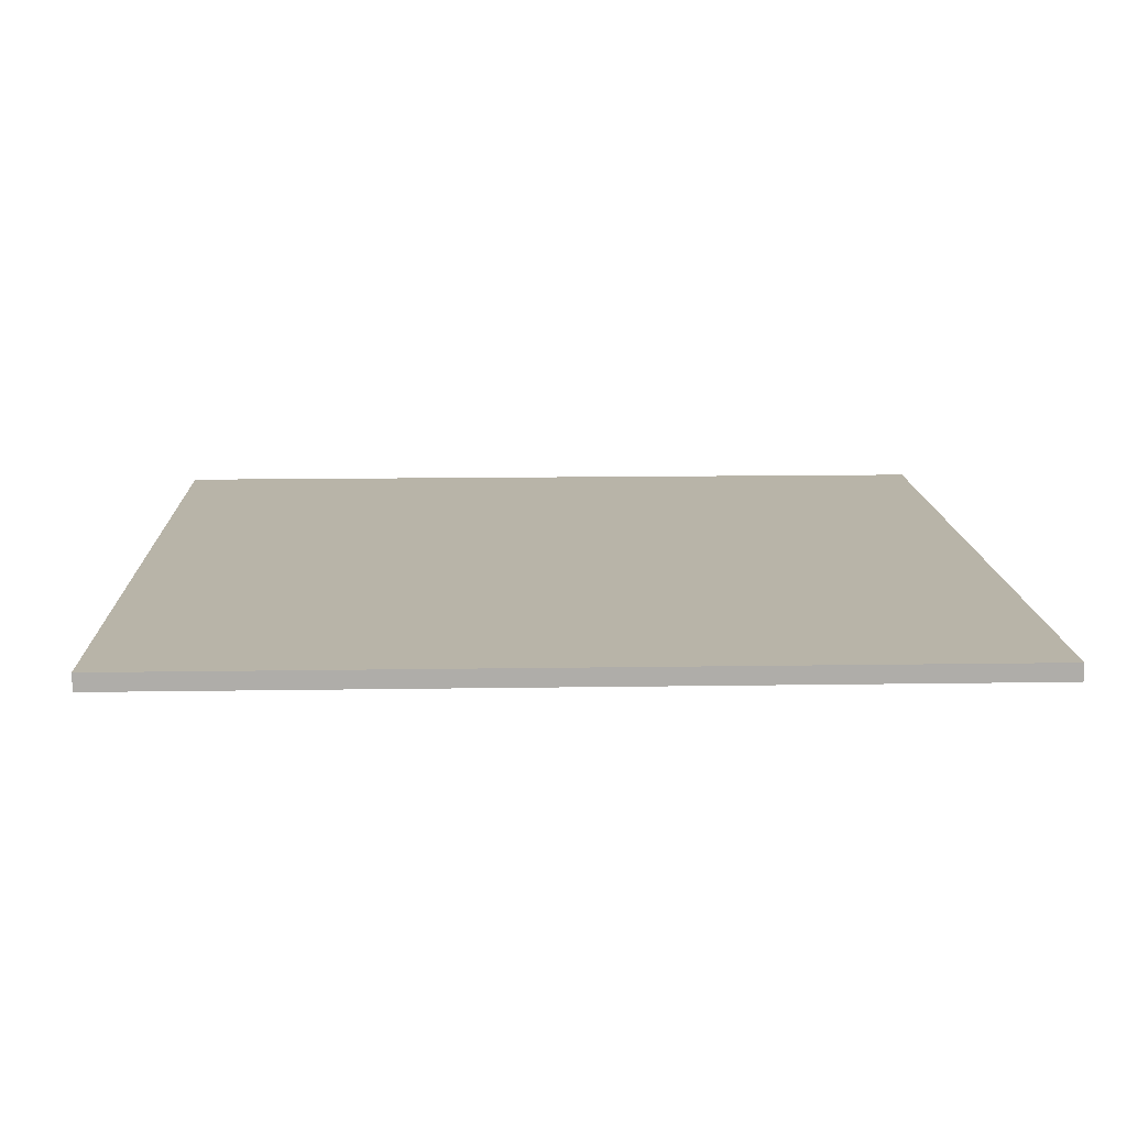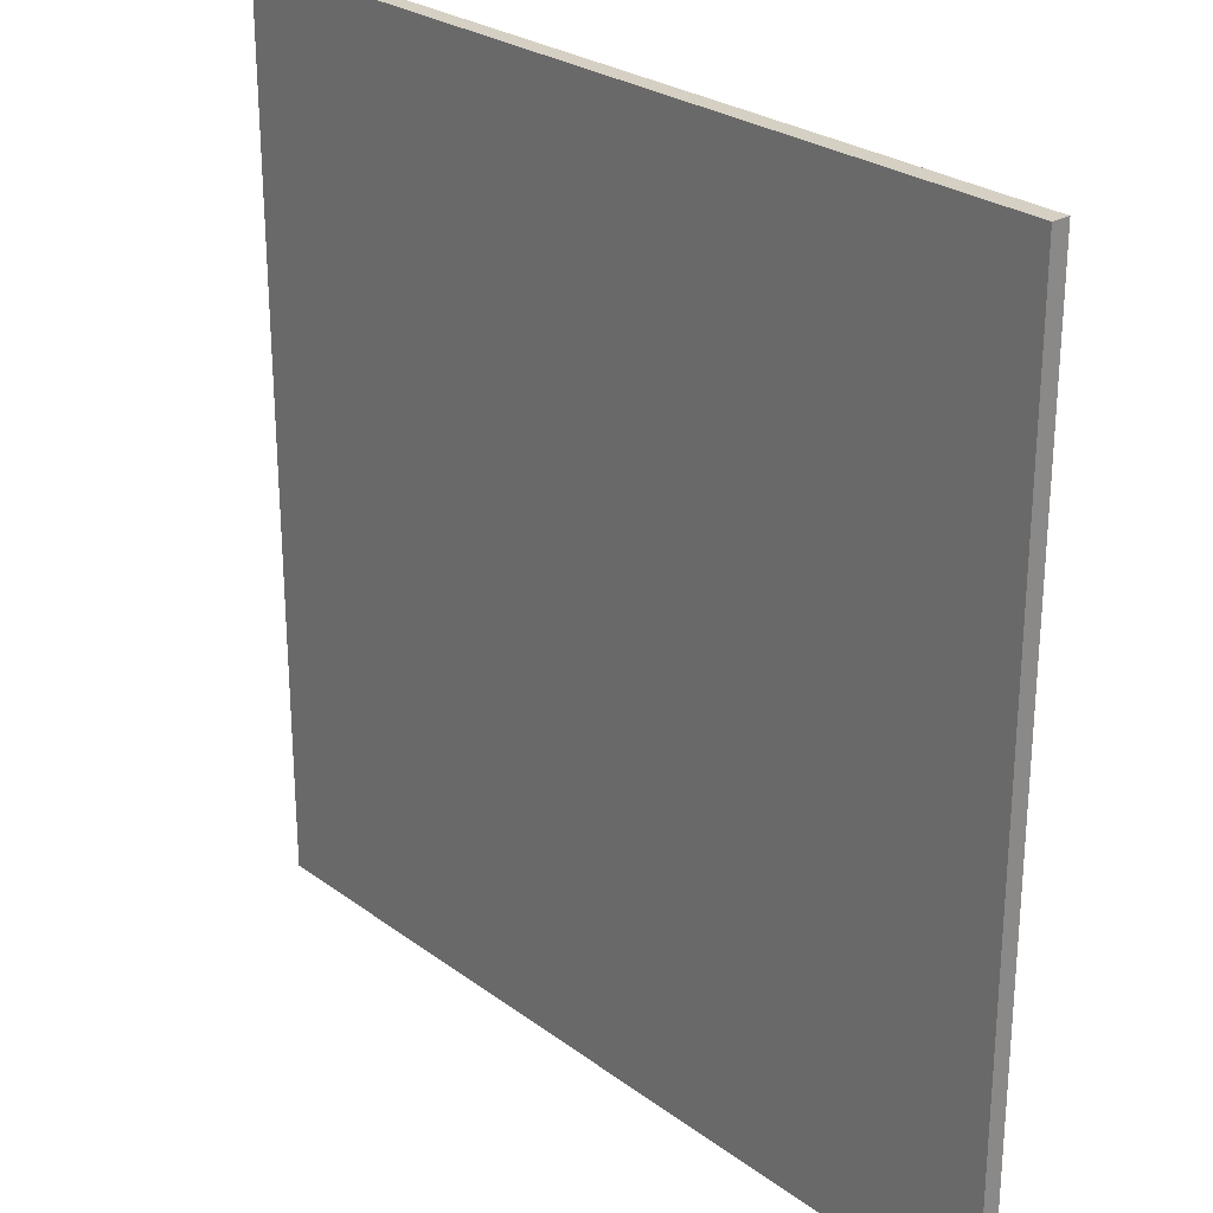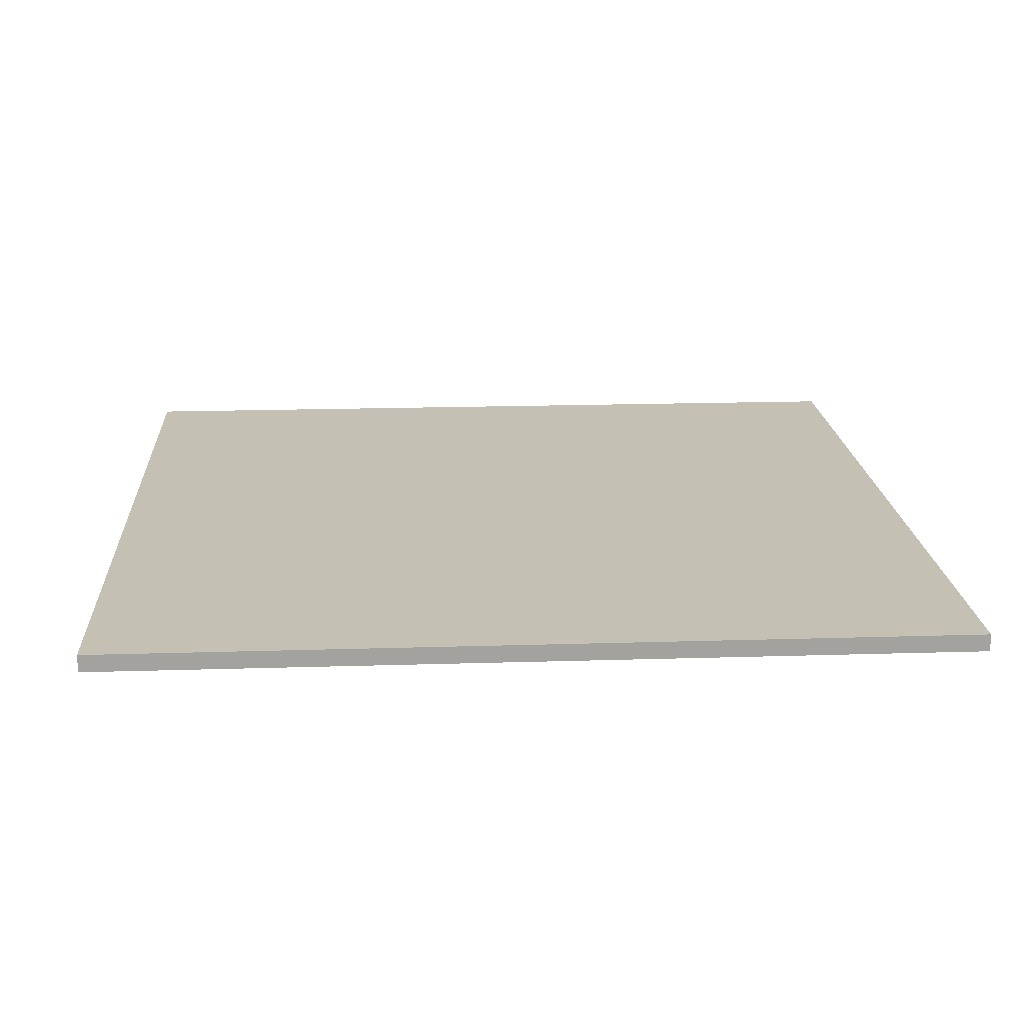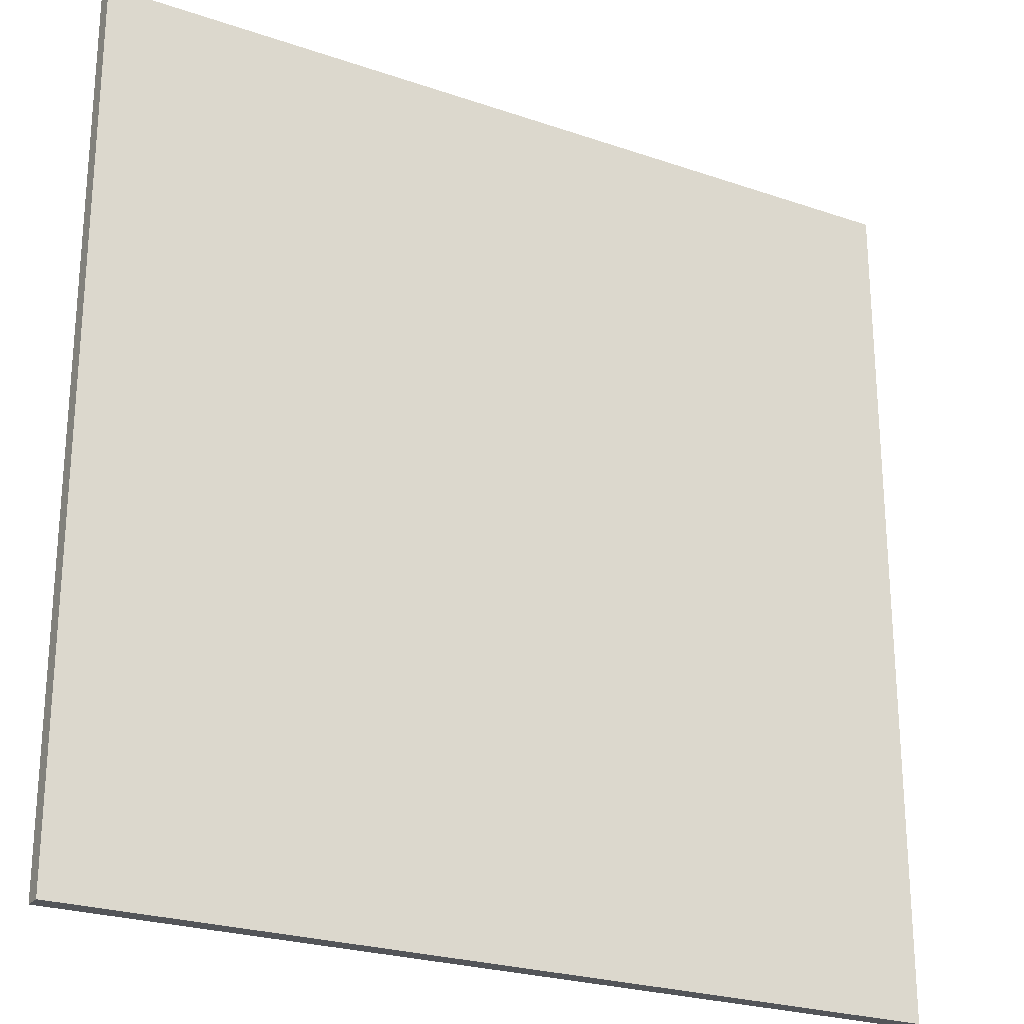
<metadata>
{"format":"obj","ext":"obj","renderer":"f3d","projection":"perspective","resolution":1024,"background":"white","views":[{"elev":13.0,"azim":-92.1,"up":"+Y"},{"elev":26.4,"azim":48.9,"up":"+Z"},{"elev":18.0,"azim":-93.5,"up":"+Y"},{"elev":-24.4,"azim":-29.5,"up":"+Z"}]}
</metadata>
<code>
v -25 0 25
v -25 0 11
v -25 0 10
v -25 0 9
v -25 0 -9
v -25 0 -10
v -25 0 -11
v -25 0 -25
v -25 1 25
v -25 1 11
v -25 1 10
v -25 1 9
v -25 1 -9
v -25 1 -10
v -25 1 -11
v -25 1 -25
v 25 0 25
v 25 0 11
v 25 0 10
v 25 0 9
v 25 0 -9
v 25 0 -10
v 25 0 -11
v 25 0 -25
v 25 1 25
v 25 1 11
v 25 1 10
v 25 1 9
v 25 1 -9
v 25 1 -10
v 25 1 -11
v 25 1 -25
v -25 0 25
v -25 1 25
v -11 0 25
v -11 1 25
v -10 0 25
v -10 1 25
v -9 0 25
v -9 1 25
v 9 0 25
v 9 1 25
v 10 0 25
v 10 1 25
v 11 0 25
v 11 1 25
v 25 0 25
v 25 1 25
v -25 0 -25
v -25 1 -25
v -11 0 -25
v -11 1 -25
v -10 0 -25
v -10 1 -25
v -9 0 -25
v -9 1 -25
v 9 0 -25
v 9 1 -25
v 10 0 -25
v 10 1 -25
v 11 0 -25
v 11 1 -25
v 25 0 -25
v 25 1 -25
v -25 0 25
v -11 0 25
v -10 0 25
v -9 0 25
v 9 0 25
v 10 0 25
v 11 0 25
v 25 0 25
v -1 0 22
v 1 0 22
v -1 0 16
v 1 0 16
v -9 0 14
v 9 0 14
v -9 0 13
v -7 0 13
v -6 0 13
v -4 0 13
v -3 0 13
v -1 0 13
v 0 0 13
v 2 0 13
v 3 0 13
v 5 0 13
v 6 0 13
v 9 0 13
v -25 0 11
v -11 0 11
v 11 0 11
v 25 0 11
v -25 0 10
v -10 0 10
v -9 0 10
v -7 0 10
v -6 0 10
v -4 0 10
v -3 0 10
v -1 0 10
v 0 0 10
v 2 0 10
v 3 0 10
v 5 0 10
v 6 0 10
v 9 0 10
v 10 0 10
v 25 0 10
v -25 0 9
v -14 0 9
v -13 0 9
v -10 0 9
v -9 0 9
v 9 0 9
v 10 0 9
v 13 0 9
v 14 0 9
v 25 0 9
v 10 0 7
v 13 0 7
v -13 0 6
v -10 0 6
v 10 0 6
v 13 0 6
v -13 0 5
v -10 0 5
v 10 0 4
v 13 0 4
v -13 0 3
v -10 0 3
v 10 0 3
v 13 0 3
v -13 0 2
v -10 0 2
v -22 0 1
v -17 0 1
v 10 0 1
v 13 0 1
v 16 0 1
v 22 0 1
v -13 0 -0
v -10 0 -0
v 10 0 -0
v 13 0 -0
v -22 0 -1
v -17 0 -1
v -13 0 -1
v -10 0 -1
v 16 0 -1
v 22 0 -1
v 10 0 -2
v 13 0 -2
v -13 0 -3
v -10 0 -3
v 10 0 -3
v 13 0 -3
v -13 0 -4
v -10 0 -4
v 10 0 -5
v 13 0 -5
v -13 0 -6
v -10 0 -6
v 10 0 -6
v 13 0 -6
v -13 0 -7
v -10 0 -7
v -25 0 -9
v -14 0 -9
v -13 0 -9
v -10 0 -9
v -9 0 -9
v 9 0 -9
v 10 0 -9
v 13 0 -9
v 14 0 -9
v 25 0 -9
v -25 0 -10
v -10 0 -10
v -9 0 -10
v -7 0 -10
v -6 0 -10
v -4 0 -10
v -3 0 -10
v -1 0 -10
v 0 0 -10
v 2 0 -10
v 3 0 -10
v 5 0 -10
v 6 0 -10
v 9 0 -10
v 10 0 -10
v 25 0 -10
v -25 0 -11
v -11 0 -11
v 11 0 -11
v 25 0 -11
v -9 0 -13
v -7 0 -13
v -6 0 -13
v -4 0 -13
v -3 0 -13
v -1 0 -13
v 0 0 -13
v 2 0 -13
v 3 0 -13
v 5 0 -13
v 6 0 -13
v 9 0 -13
v -9 0 -14
v 9 0 -14
v -1 0 -16
v 1 0 -16
v -1 0 -22
v 1 0 -22
v -25 0 -25
v -11 0 -25
v -10 0 -25
v -9 0 -25
v 9 0 -25
v 10 0 -25
v 11 0 -25
v 25 0 -25
v -25 1 25
v -11 1 25
v -10 1 25
v -9 1 25
v 9 1 25
v 10 1 25
v 11 1 25
v 25 1 25
v -1 1 22
v 1 1 22
v -1 1 16
v 1 1 16
v -9 1 14
v 9 1 14
v -9 1 13
v -7 1 13
v -6 1 13
v -4 1 13
v -3 1 13
v -1 1 13
v 0 1 13
v 2 1 13
v 3 1 13
v 5 1 13
v 6 1 13
v 9 1 13
v -25 1 11
v -11 1 11
v 11 1 11
v 25 1 11
v -25 1 10
v -10 1 10
v -9 1 10
v -7 1 10
v -6 1 10
v -4 1 10
v -3 1 10
v -1 1 10
v 0 1 10
v 2 1 10
v 3 1 10
v 5 1 10
v 6 1 10
v 9 1 10
v 10 1 10
v 25 1 10
v -25 1 9
v -14 1 9
v -13 1 9
v -10 1 9
v -9 1 9
v 9 1 9
v 10 1 9
v 13 1 9
v 14 1 9
v 25 1 9
v 10 1 7
v 13 1 7
v -13 1 6
v -10 1 6
v 10 1 6
v 13 1 6
v -13 1 5
v -10 1 5
v 10 1 4
v 13 1 4
v -13 1 3
v -10 1 3
v 10 1 3
v 13 1 3
v -13 1 2
v -10 1 2
v -22 1 1
v -17 1 1
v 10 1 1
v 13 1 1
v 16 1 1
v 22 1 1
v -13 1 -0
v -10 1 -0
v 10 1 -0
v 13 1 -0
v -22 1 -1
v -17 1 -1
v -13 1 -1
v -10 1 -1
v 16 1 -1
v 22 1 -1
v 10 1 -2
v 13 1 -2
v -13 1 -3
v -10 1 -3
v 10 1 -3
v 13 1 -3
v -13 1 -4
v -10 1 -4
v 10 1 -5
v 13 1 -5
v -13 1 -6
v -10 1 -6
v 10 1 -6
v 13 1 -6
v -13 1 -7
v -10 1 -7
v -25 1 -9
v -14 1 -9
v -13 1 -9
v -10 1 -9
v -9 1 -9
v 9 1 -9
v 10 1 -9
v 13 1 -9
v 14 1 -9
v 25 1 -9
v -25 1 -10
v -10 1 -10
v -9 1 -10
v -7 1 -10
v -6 1 -10
v -4 1 -10
v -3 1 -10
v -1 1 -10
v 0 1 -10
v 2 1 -10
v 3 1 -10
v 5 1 -10
v 6 1 -10
v 9 1 -10
v 10 1 -10
v 25 1 -10
v -25 1 -11
v -11 1 -11
v 11 1 -11
v 25 1 -11
v -9 1 -13
v -7 1 -13
v -6 1 -13
v -4 1 -13
v -3 1 -13
v -1 1 -13
v 0 1 -13
v 2 1 -13
v 3 1 -13
v 5 1 -13
v 6 1 -13
v 9 1 -13
v -9 1 -14
v 9 1 -14
v -1 1 -16
v 1 1 -16
v -1 1 -22
v 1 1 -22
v -25 1 -25
v -11 1 -25
v -10 1 -25
v -9 1 -25
v 9 1 -25
v 10 1 -25
v 11 1 -25
v 25 1 -25
f 9 2 1
f 10 3 2
f 10 2 9
f 11 4 3
f 11 3 10
f 12 5 4
f 12 4 11
f 13 6 5
f 13 5 12
f 14 7 6
f 14 6 13
f 15 8 7
f 15 7 14
f 16 8 15
f 17 18 25
f 18 19 26
f 25 18 26
f 19 20 27
f 26 19 27
f 20 21 28
f 27 20 28
f 21 22 29
f 28 21 29
f 22 23 30
f 29 22 30
f 23 24 31
f 30 23 31
f 31 24 32
f 35 34 33
f 36 34 35
f 37 36 35
f 38 36 37
f 39 38 37
f 40 38 39
f 41 40 39
f 42 40 41
f 43 42 41
f 44 42 43
f 45 44 43
f 46 44 45
f 47 46 45
f 48 46 47
f 49 50 51
f 51 50 52
f 51 52 53
f 53 52 54
f 53 54 55
f 55 54 56
f 55 56 57
f 57 56 58
f 57 58 59
f 59 58 60
f 59 60 61
f 61 60 62
f 61 62 63
f 63 62 64
f 73 69 68
f 74 69 73
f 75 73 68
f 75 74 73
f 76 69 74
f 76 74 75
f 77 68 67
f 77 75 68
f 77 76 75
f 78 69 76
f 78 76 77
f 78 70 69
f 79 77 67
f 79 78 77
f 80 78 79
f 81 78 80
f 82 78 81
f 83 78 82
f 84 78 83
f 85 78 84
f 86 78 85
f 87 78 86
f 88 78 87
f 89 78 88
f 90 70 78
f 90 78 89
f 91 66 65
f 92 67 66
f 92 66 91
f 93 72 71
f 93 71 70
f 94 72 93
f 95 92 91
f 96 67 92
f 96 92 95
f 96 79 67
f 97 80 79
f 97 79 96
f 98 81 80
f 98 80 97
f 99 82 81
f 99 81 98
f 100 83 82
f 100 82 99
f 101 84 83
f 101 83 100
f 102 85 84
f 102 84 101
f 103 86 85
f 103 85 102
f 104 87 86
f 104 86 103
f 105 88 87
f 105 87 104
f 106 89 88
f 106 88 105
f 107 90 89
f 107 89 106
f 108 70 90
f 108 90 107
f 109 94 93
f 109 70 108
f 109 93 70
f 110 94 109
f 111 107 106
f 111 105 104
f 111 110 109
f 111 109 108
f 111 106 105
f 111 104 103
f 111 103 102
f 111 102 101
f 111 101 100
f 111 100 99
f 111 99 98
f 111 98 97
f 111 97 96
f 111 96 95
f 111 108 107
f 112 110 111
f 113 110 112
f 114 110 113
f 115 110 114
f 116 110 115
f 117 110 116
f 118 110 117
f 119 110 118
f 120 110 119
f 121 117 116
f 121 118 117
f 122 119 118
f 122 118 121
f 123 113 112
f 123 114 113
f 124 115 114
f 124 114 123
f 125 122 121
f 125 121 116
f 126 119 122
f 126 122 125
f 127 123 112
f 127 124 123
f 128 115 124
f 128 124 127
f 129 125 116
f 129 126 125
f 130 119 126
f 130 126 129
f 131 127 112
f 131 128 127
f 132 115 128
f 132 128 131
f 133 129 116
f 133 130 129
f 134 119 130
f 134 130 133
f 135 131 112
f 135 132 131
f 136 115 132
f 136 132 135
f 137 112 111
f 138 112 137
f 139 133 116
f 139 134 133
f 140 119 134
f 140 134 139
f 141 120 119
f 142 120 141
f 143 135 112
f 143 136 135
f 144 115 136
f 144 136 143
f 145 139 116
f 145 140 139
f 146 119 140
f 146 140 145
f 147 138 137
f 147 137 111
f 148 112 138
f 148 138 147
f 149 143 112
f 149 144 143
f 150 115 144
f 150 144 149
f 151 142 141
f 151 141 119
f 152 120 142
f 152 142 151
f 153 145 116
f 153 146 145
f 154 119 146
f 154 146 153
f 155 149 112
f 155 150 149
f 156 115 150
f 156 150 155
f 157 153 116
f 157 154 153
f 158 119 154
f 158 154 157
f 159 155 112
f 159 156 155
f 160 115 156
f 160 156 159
f 161 157 116
f 161 158 157
f 162 119 158
f 162 158 161
f 163 159 112
f 163 160 159
f 164 115 160
f 164 160 163
f 165 161 116
f 165 162 161
f 166 119 162
f 166 162 165
f 167 163 112
f 167 164 163
f 168 115 164
f 168 164 167
f 169 147 111
f 169 148 147
f 170 112 148
f 170 148 169
f 170 167 112
f 171 168 167
f 171 167 170
f 172 115 168
f 172 168 171
f 173 116 115
f 173 115 172
f 174 165 116
f 174 116 173
f 175 166 165
f 175 165 174
f 176 119 166
f 176 166 175
f 177 151 119
f 177 119 176
f 177 152 151
f 178 120 152
f 178 152 177
f 179 175 174
f 179 171 170
f 179 178 177
f 179 170 169
f 179 174 173
f 179 173 172
f 179 177 176
f 179 176 175
f 179 172 171
f 180 178 179
f 181 178 180
f 182 178 181
f 183 178 182
f 184 178 183
f 185 178 184
f 186 178 185
f 187 178 186
f 188 178 187
f 189 178 188
f 190 178 189
f 191 178 190
f 192 178 191
f 193 178 192
f 194 178 193
f 195 180 179
f 196 180 195
f 197 194 193
f 198 194 197
f 199 181 180
f 199 182 181
f 200 183 182
f 200 182 199
f 201 184 183
f 201 183 200
f 202 185 184
f 202 184 201
f 203 186 185
f 203 185 202
f 204 187 186
f 204 186 203
f 205 188 187
f 205 187 204
f 206 189 188
f 206 188 205
f 207 190 189
f 207 189 206
f 208 191 190
f 208 190 207
f 209 192 191
f 209 191 208
f 210 193 192
f 210 192 209
f 211 199 180
f 211 200 199
f 211 210 209
f 211 201 200
f 211 202 201
f 211 203 202
f 211 204 203
f 211 209 208
f 211 208 207
f 211 207 206
f 211 206 205
f 211 205 204
f 212 193 210
f 212 210 211
f 213 212 211
f 214 212 213
f 215 213 211
f 215 214 213
f 216 212 214
f 216 214 215
f 217 196 195
f 218 180 196
f 218 196 217
f 219 211 180
f 219 180 218
f 220 215 211
f 220 211 219
f 220 216 215
f 221 212 216
f 221 216 220
f 221 193 212
f 222 197 193
f 222 193 221
f 223 198 197
f 223 197 222
f 224 198 223
f 228 229 233
f 233 229 234
f 228 233 235
f 233 234 235
f 234 229 236
f 235 234 236
f 227 228 237
f 228 235 237
f 235 236 237
f 236 229 238
f 237 236 238
f 229 230 238
f 227 237 239
f 237 238 239
f 239 238 240
f 240 238 241
f 241 238 242
f 242 238 243
f 243 238 244
f 244 238 245
f 245 238 246
f 246 238 247
f 247 238 248
f 248 238 249
f 238 230 250
f 249 238 250
f 225 226 251
f 226 227 252
f 251 226 252
f 231 232 253
f 230 231 253
f 253 232 254
f 251 252 255
f 252 227 256
f 255 252 256
f 227 239 256
f 239 240 257
f 256 239 257
f 240 241 258
f 257 240 258
f 241 242 259
f 258 241 259
f 242 243 260
f 259 242 260
f 243 244 261
f 260 243 261
f 244 245 262
f 261 244 262
f 245 246 263
f 262 245 263
f 246 247 264
f 263 246 264
f 247 248 265
f 264 247 265
f 248 249 266
f 265 248 266
f 249 250 267
f 266 249 267
f 250 230 268
f 267 250 268
f 253 254 269
f 268 230 269
f 230 253 269
f 269 254 270
f 266 267 271
f 264 265 271
f 269 270 271
f 268 269 271
f 265 266 271
f 263 264 271
f 262 263 271
f 261 262 271
f 260 261 271
f 259 260 271
f 258 259 271
f 257 258 271
f 256 257 271
f 255 256 271
f 267 268 271
f 271 270 272
f 272 270 273
f 273 270 274
f 274 270 275
f 275 270 276
f 276 270 277
f 277 270 278
f 278 270 279
f 279 270 280
f 276 277 281
f 277 278 281
f 278 279 282
f 281 278 282
f 272 273 283
f 273 274 283
f 274 275 284
f 283 274 284
f 281 282 285
f 276 281 285
f 282 279 286
f 285 282 286
f 272 283 287
f 283 284 287
f 284 275 288
f 287 284 288
f 276 285 289
f 285 286 289
f 286 279 290
f 289 286 290
f 272 287 291
f 287 288 291
f 288 275 292
f 291 288 292
f 276 289 293
f 289 290 293
f 290 279 294
f 293 290 294
f 272 291 295
f 291 292 295
f 292 275 296
f 295 292 296
f 271 272 297
f 297 272 298
f 276 293 299
f 293 294 299
f 294 279 300
f 299 294 300
f 279 280 301
f 301 280 302
f 272 295 303
f 295 296 303
f 296 275 304
f 303 296 304
f 276 299 305
f 299 300 305
f 300 279 306
f 305 300 306
f 297 298 307
f 271 297 307
f 298 272 308
f 307 298 308
f 272 303 309
f 303 304 309
f 304 275 310
f 309 304 310
f 301 302 311
f 279 301 311
f 302 280 312
f 311 302 312
f 276 305 313
f 305 306 313
f 306 279 314
f 313 306 314
f 272 309 315
f 309 310 315
f 310 275 316
f 315 310 316
f 276 313 317
f 313 314 317
f 314 279 318
f 317 314 318
f 272 315 319
f 315 316 319
f 316 275 320
f 319 316 320
f 276 317 321
f 317 318 321
f 318 279 322
f 321 318 322
f 272 319 323
f 319 320 323
f 320 275 324
f 323 320 324
f 276 321 325
f 321 322 325
f 322 279 326
f 325 322 326
f 272 323 327
f 323 324 327
f 324 275 328
f 327 324 328
f 271 307 329
f 307 308 329
f 308 272 330
f 329 308 330
f 272 327 330
f 327 328 331
f 330 327 331
f 328 275 332
f 331 328 332
f 275 276 333
f 332 275 333
f 276 325 334
f 333 276 334
f 325 326 335
f 334 325 335
f 326 279 336
f 335 326 336
f 279 311 337
f 336 279 337
f 311 312 337
f 312 280 338
f 337 312 338
f 334 335 339
f 330 331 339
f 337 338 339
f 329 330 339
f 333 334 339
f 332 333 339
f 336 337 339
f 335 336 339
f 331 332 339
f 339 338 340
f 340 338 341
f 341 338 342
f 342 338 343
f 343 338 344
f 344 338 345
f 345 338 346
f 346 338 347
f 347 338 348
f 348 338 349
f 349 338 350
f 350 338 351
f 351 338 352
f 352 338 353
f 353 338 354
f 339 340 355
f 355 340 356
f 353 354 357
f 357 354 358
f 340 341 359
f 341 342 359
f 342 343 360
f 359 342 360
f 343 344 361
f 360 343 361
f 344 345 362
f 361 344 362
f 345 346 363
f 362 345 363
f 346 347 364
f 363 346 364
f 347 348 365
f 364 347 365
f 348 349 366
f 365 348 366
f 349 350 367
f 366 349 367
f 350 351 368
f 367 350 368
f 351 352 369
f 368 351 369
f 352 353 370
f 369 352 370
f 340 359 371
f 359 360 371
f 369 370 371
f 360 361 371
f 361 362 371
f 362 363 371
f 363 364 371
f 368 369 371
f 367 368 371
f 366 367 371
f 365 366 371
f 364 365 371
f 370 353 372
f 371 370 372
f 371 372 373
f 373 372 374
f 371 373 375
f 373 374 375
f 374 372 376
f 375 374 376
f 355 356 377
f 356 340 378
f 377 356 378
f 340 371 379
f 378 340 379
f 371 375 380
f 379 371 380
f 375 376 380
f 376 372 381
f 380 376 381
f 372 353 381
f 353 357 382
f 381 353 382
f 357 358 383
f 382 357 383
f 383 358 384

</code>
